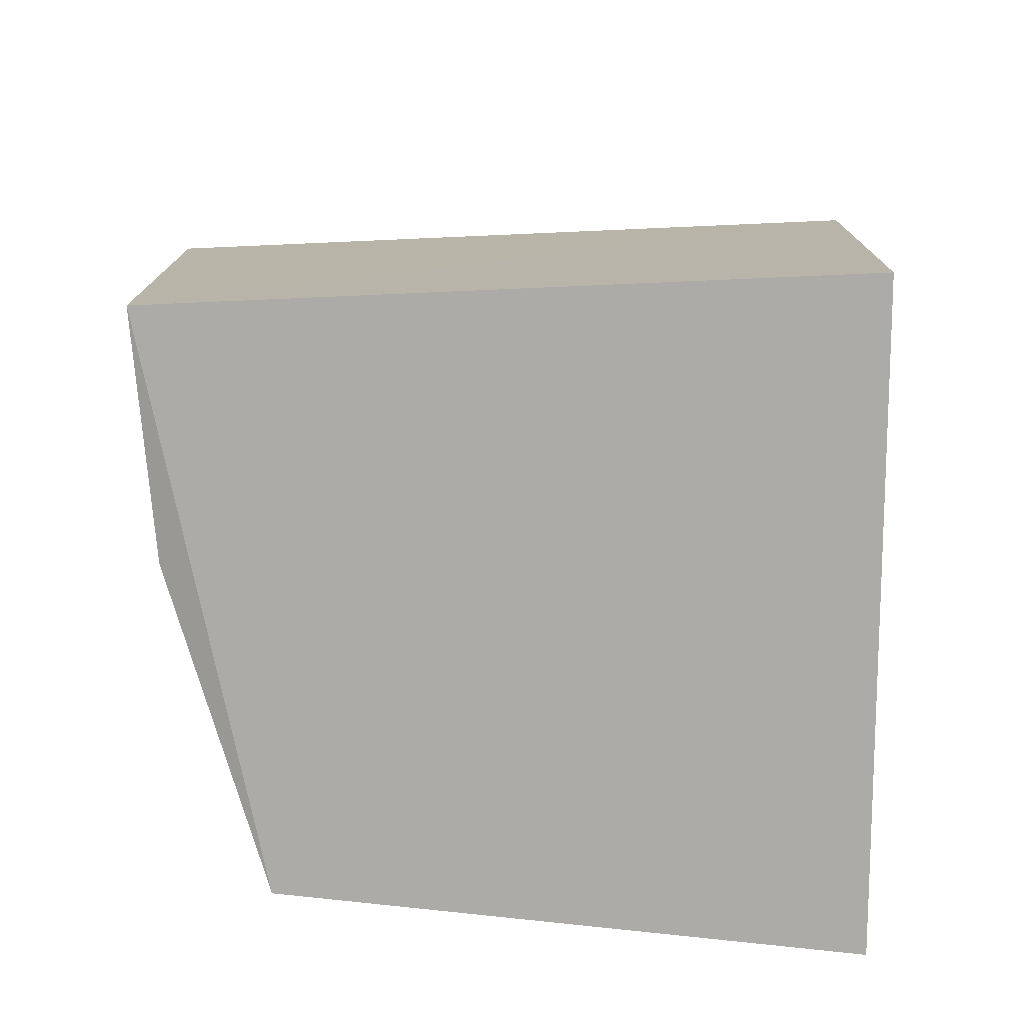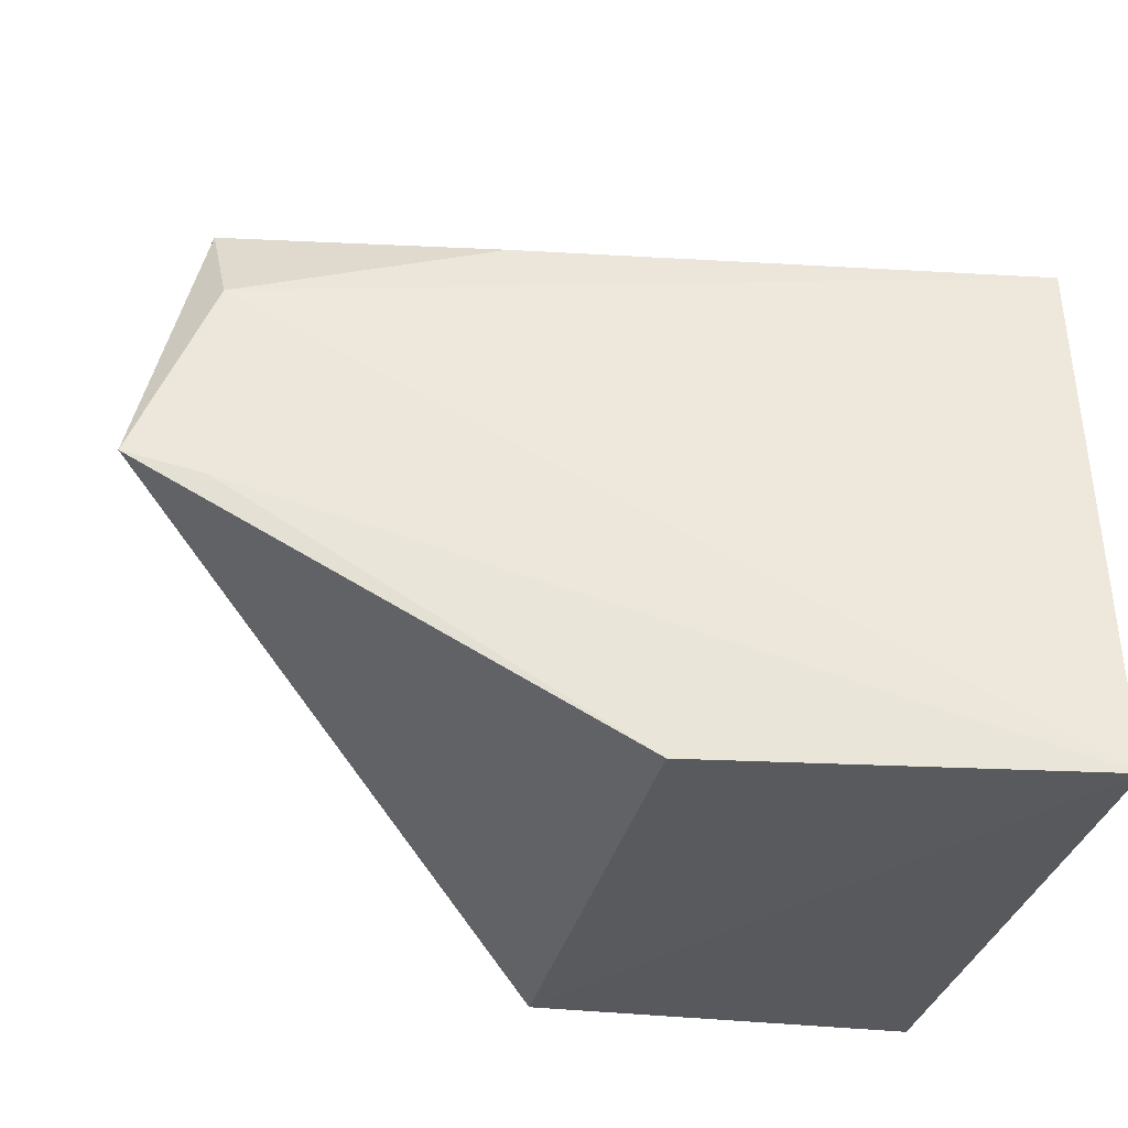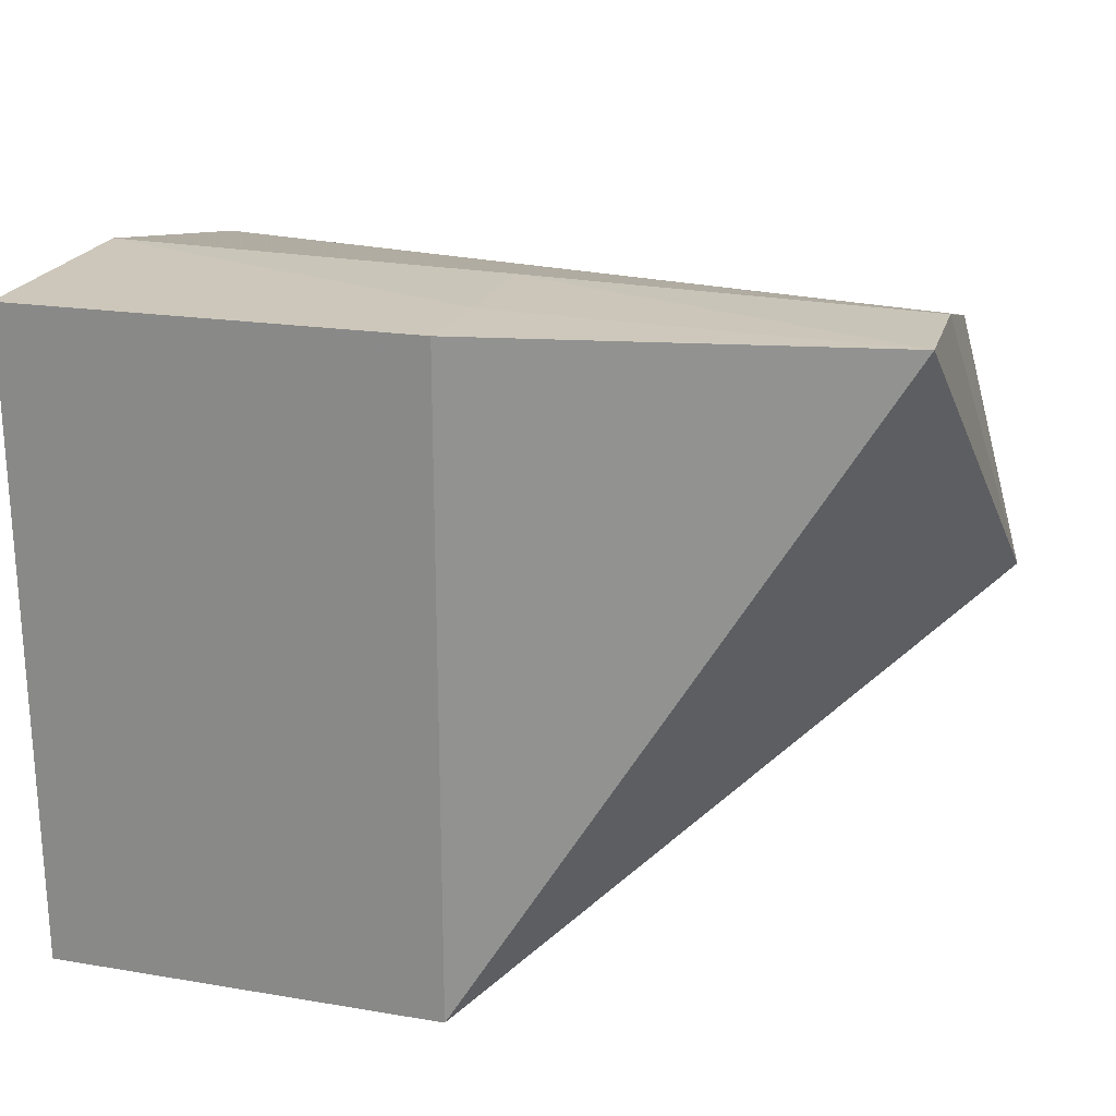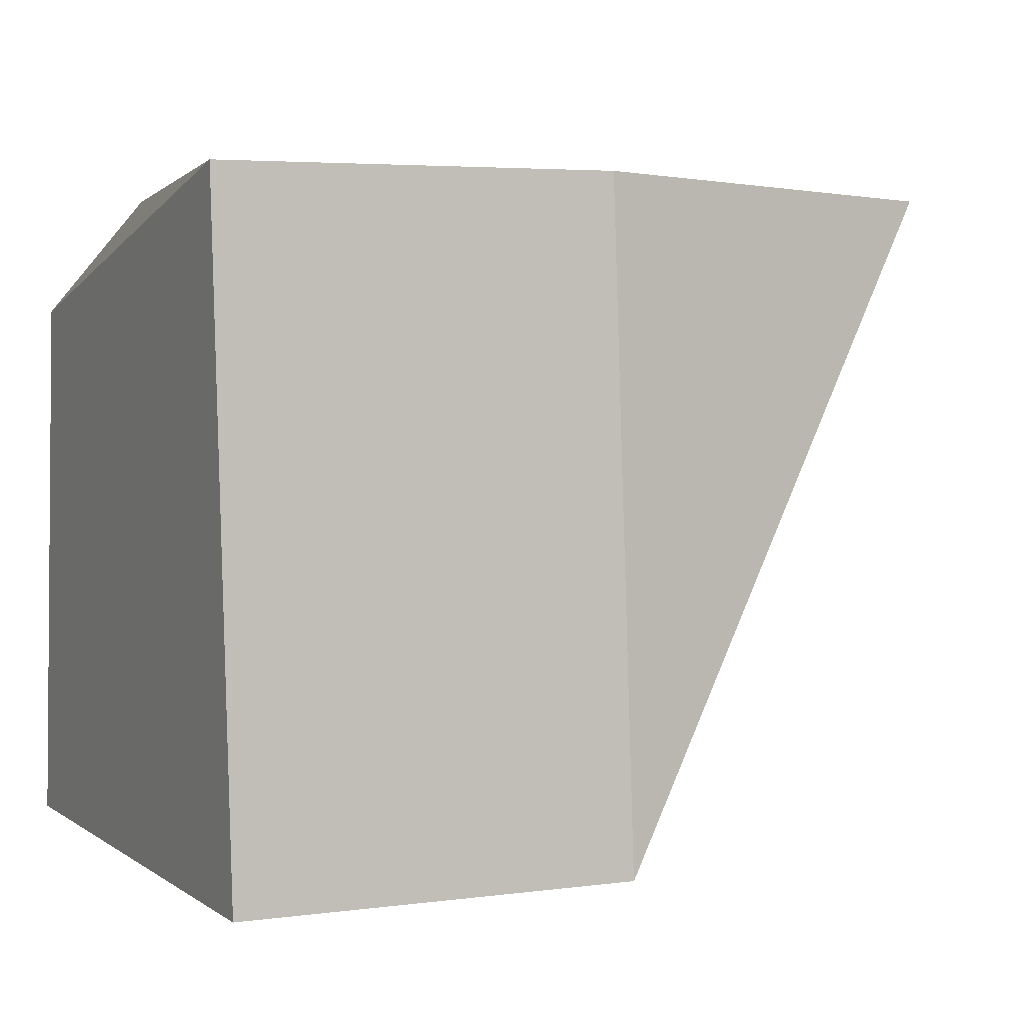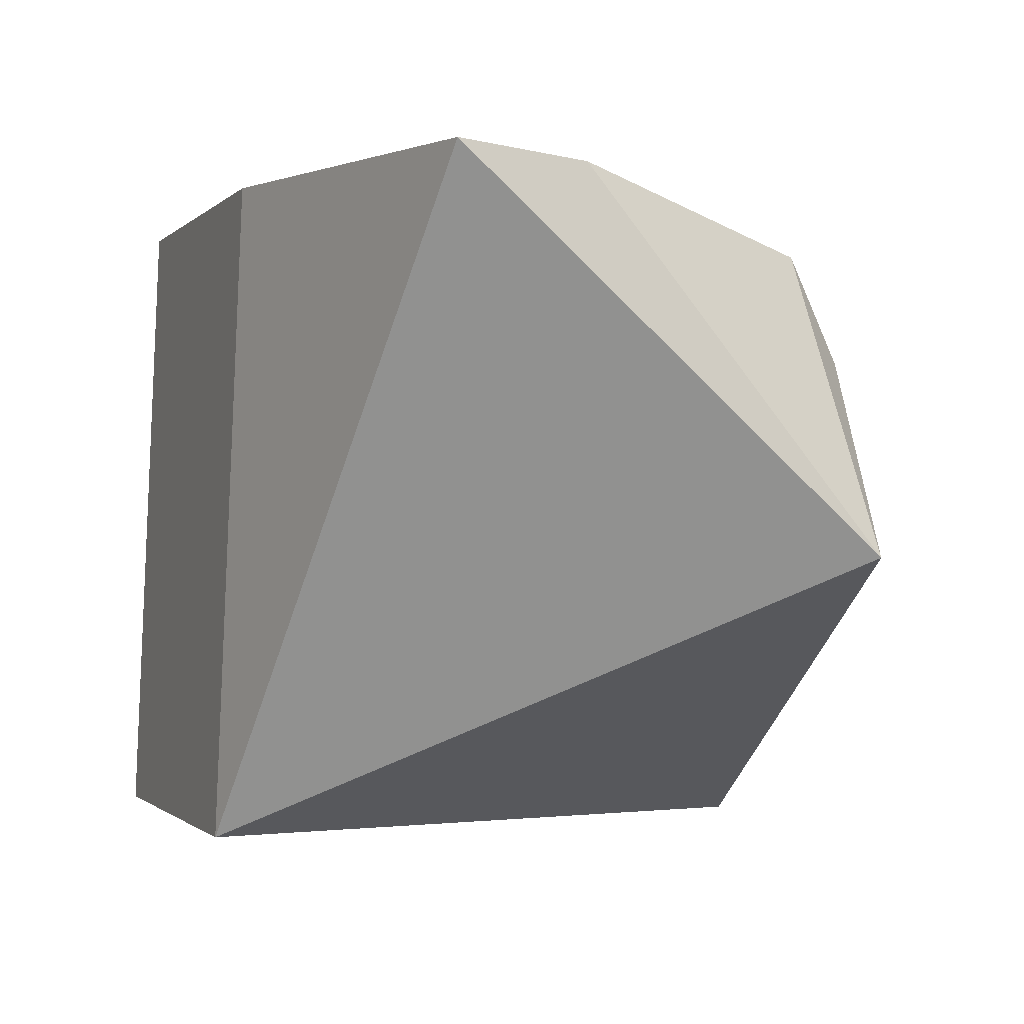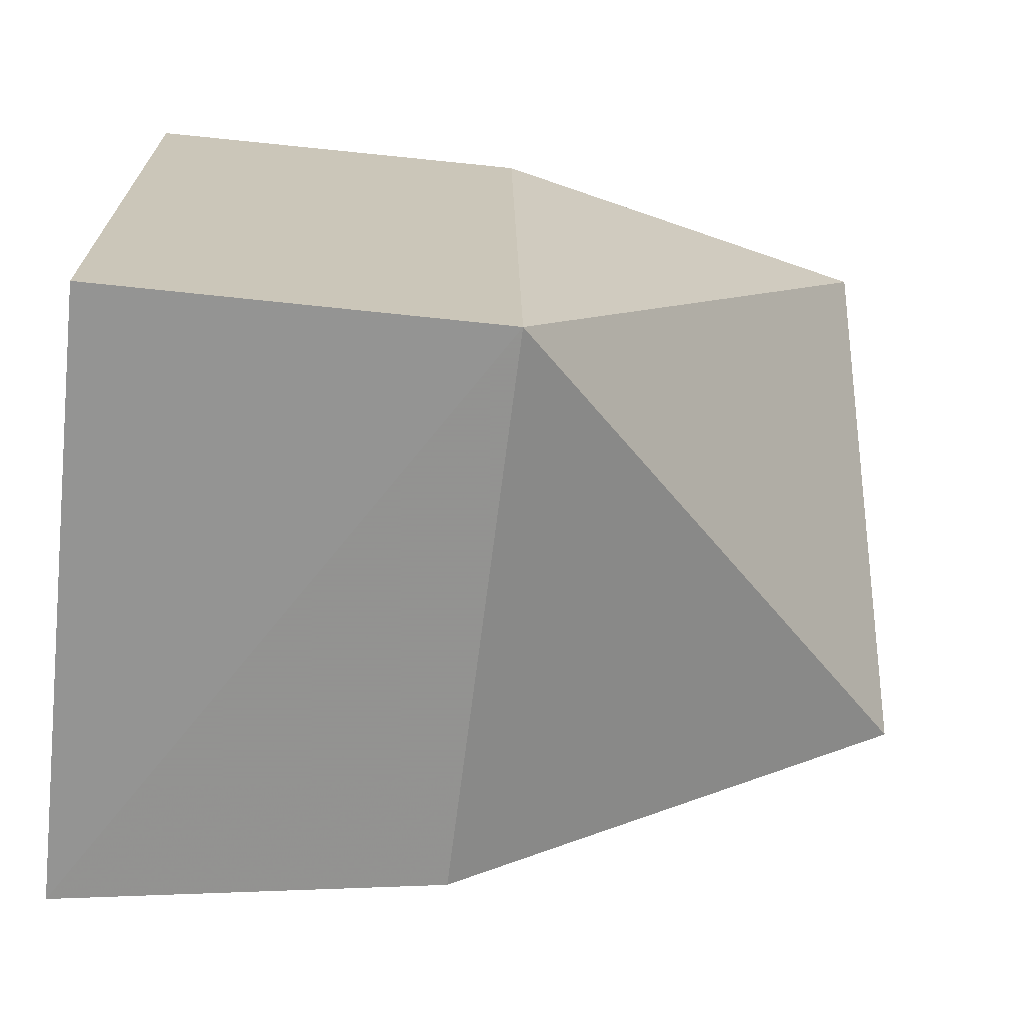
<metadata>
{"format":"obj","ext":"obj","renderer":"f3d","projection":"perspective","resolution":1024,"background":"white","views":[{"elev":13.8,"azim":-89.2,"up":"+Z"},{"elev":-30.1,"azim":169.3,"up":"+Y"},{"elev":26.0,"azim":15.0,"up":"+Y"},{"elev":2.8,"azim":-25.6,"up":"+Y"},{"elev":-0.6,"azim":68.9,"up":"+Y"},{"elev":-67.1,"azim":-6.1,"up":"+Y"}]}
</metadata>
<code>
v 0.2652 0.0004534 -0.01174
v 0.3172 0.03354 -0.07086
v 0.3104 0.07636 -0.02571
v 0.2189 0.07627 -0.01507
v 0.2193 0.0005214 -0.08433
v 0.2187 0.0634 -0.07743
v 0.2643 0.0771 -0.01513
v 0.2638 0.001091 -0.07807
v 0.2197 0.0004534 -0.01174
v 0.3095 0.06588 -0.06428
v 0.2197 0.07416 -0.04179
v 0.3081 0.05464 -0.07038
v 0.3083 0.0309 -0.07234
v 0.3103 0.07475 -0.04009
v 0.2653 0.07488 -0.04003
v 0.2784 0.0635 -0.07114
v 0.2654 0.07627 -0.02565
f 1 2 3
f 6 5 4
f 7 1 3
f 7 4 1
f 8 2 1
f 8 1 5
f 9 5 1
f 9 1 4
f 9 4 5
f 11 6 4
f 11 4 7
f 12 5 6
f 12 10 2
f 13 8 5
f 13 2 8
f 13 12 2
f 13 5 12
f 14 3 2
f 14 2 10
f 14 10 6
f 15 3 14
f 15 14 6
f 15 6 11
f 16 12 6
f 16 6 10
f 16 10 12
f 17 15 11
f 17 11 7
f 17 7 3
f 17 3 15

</code>
